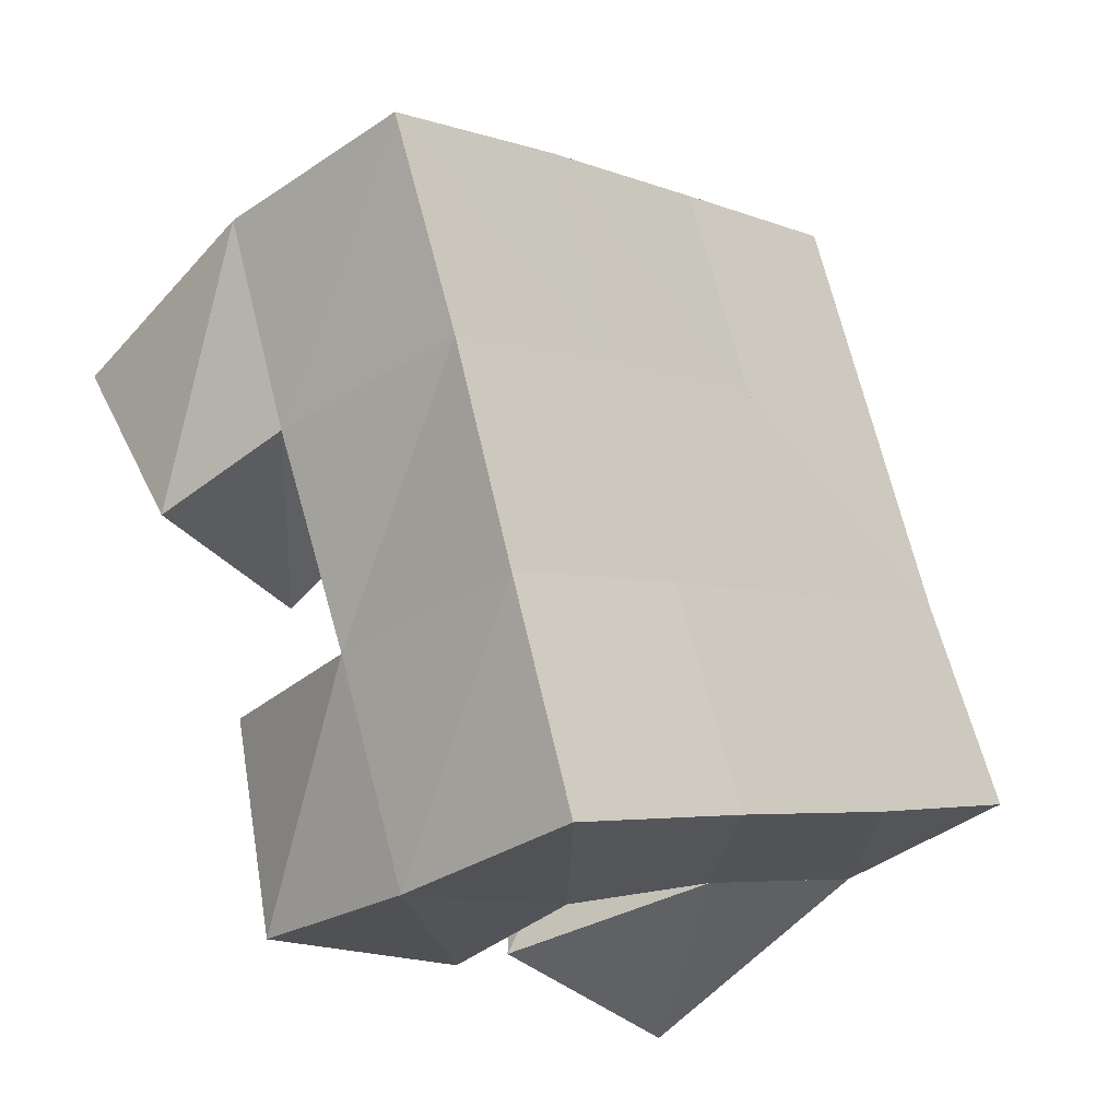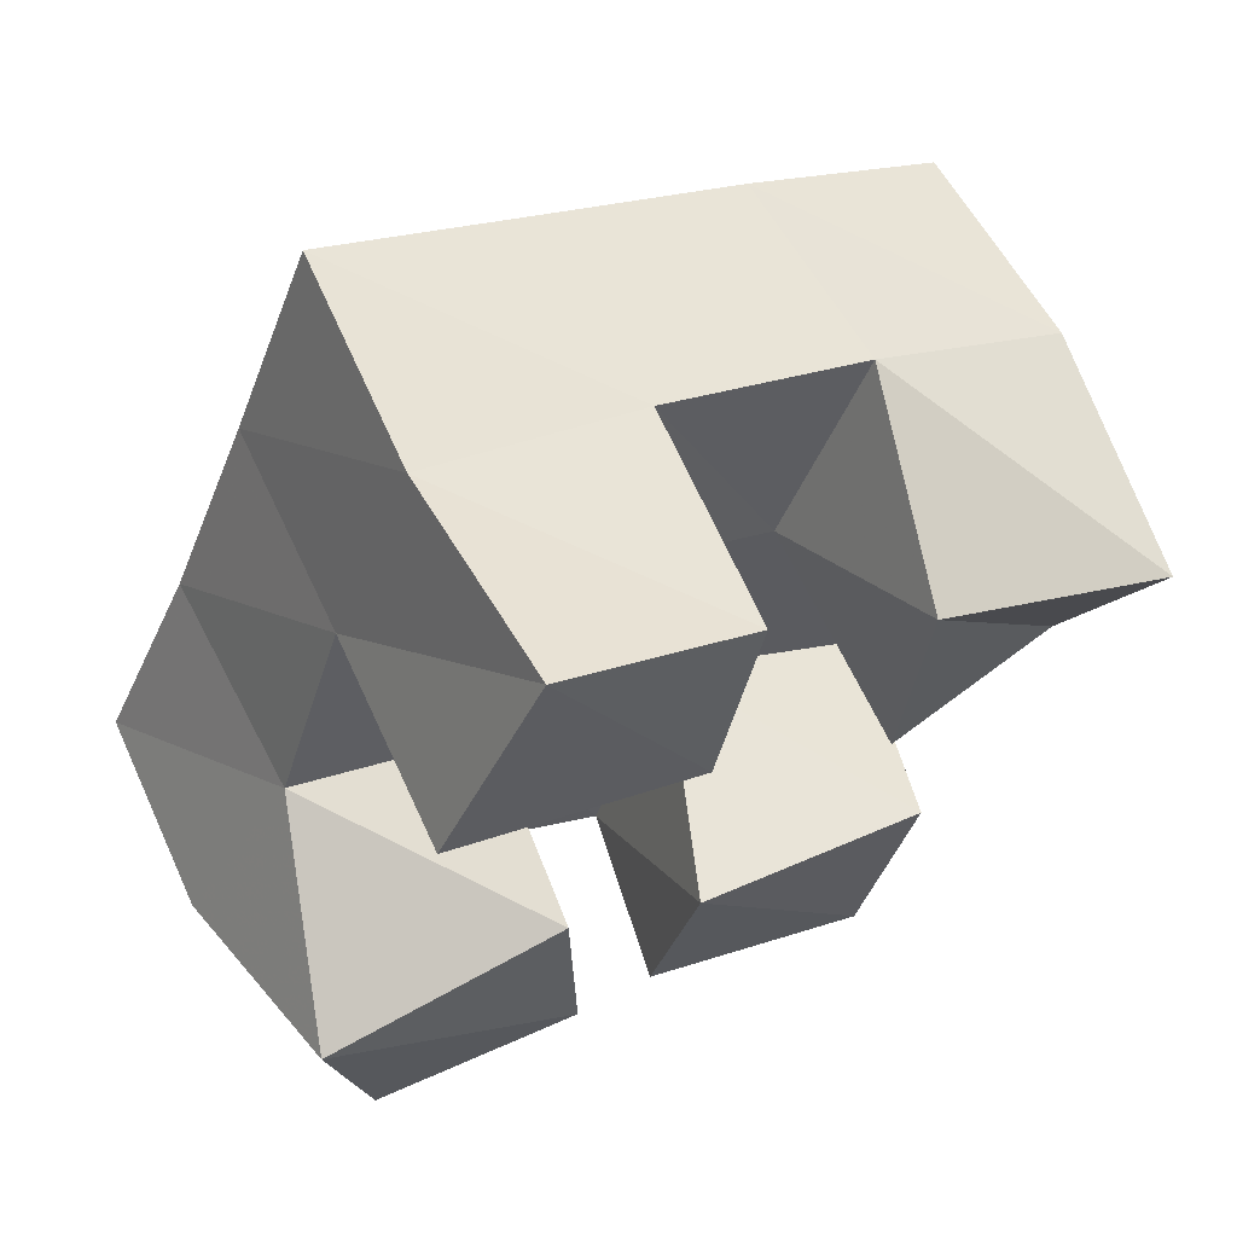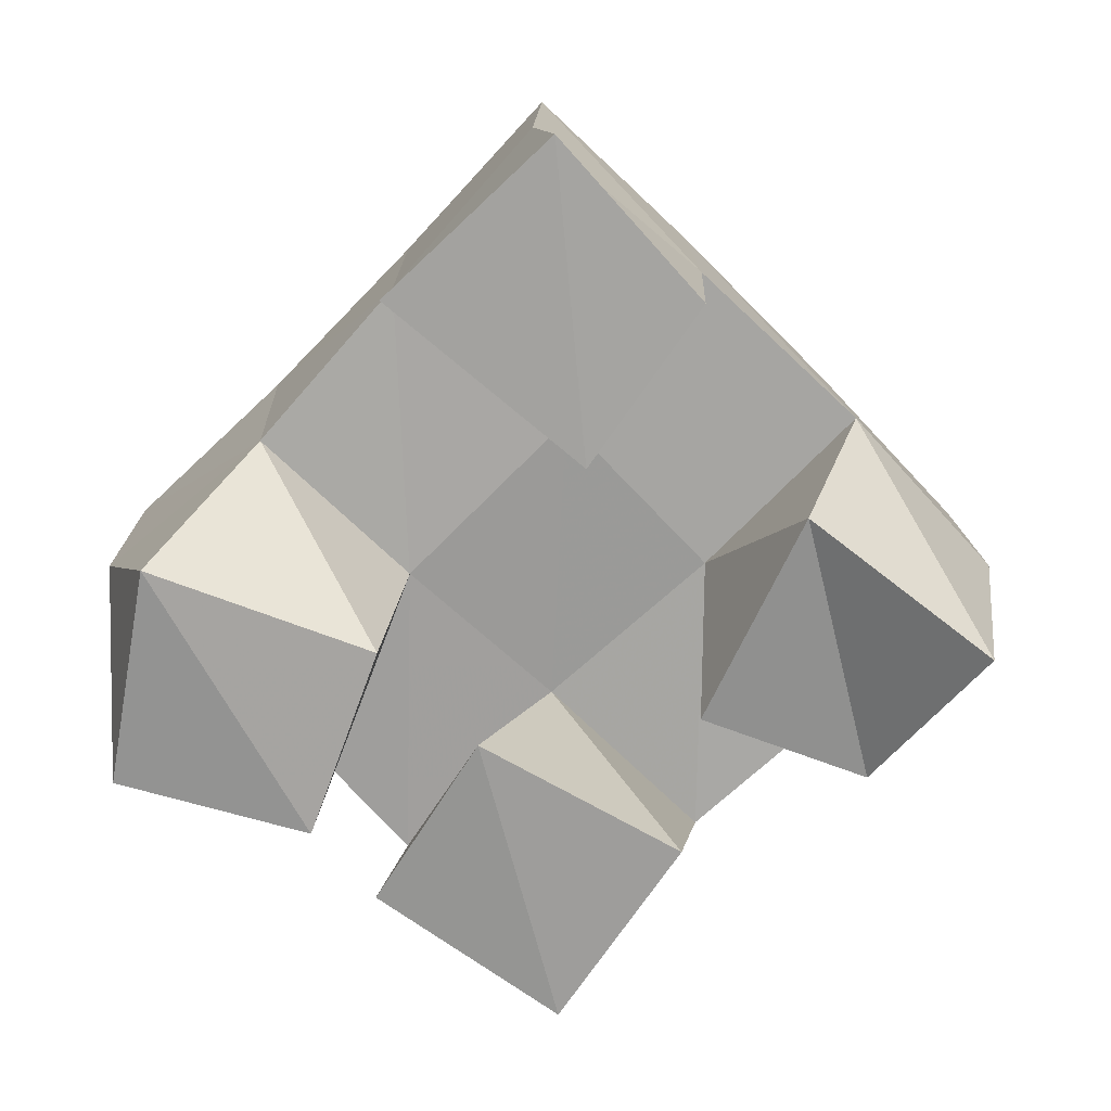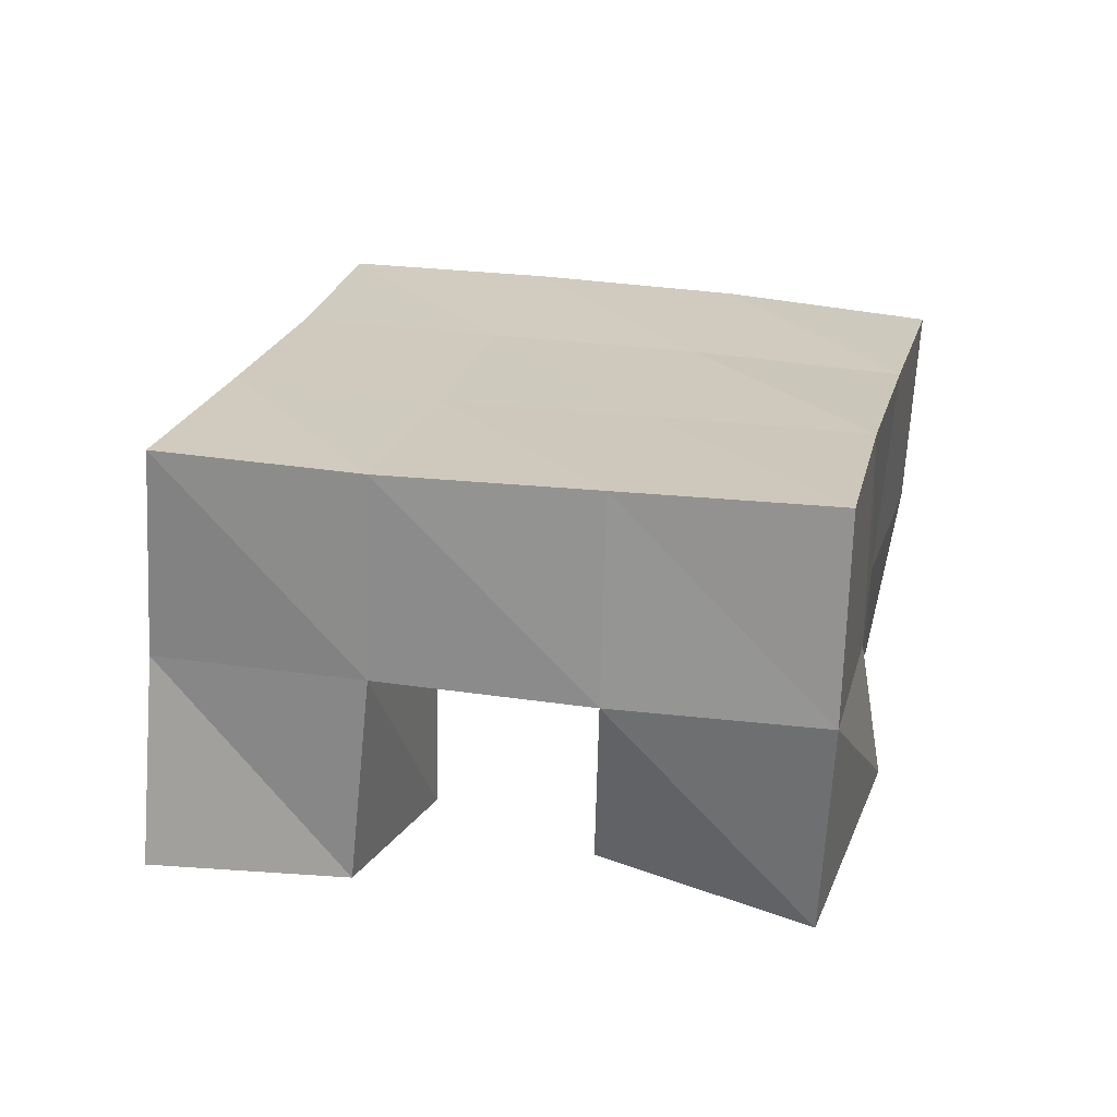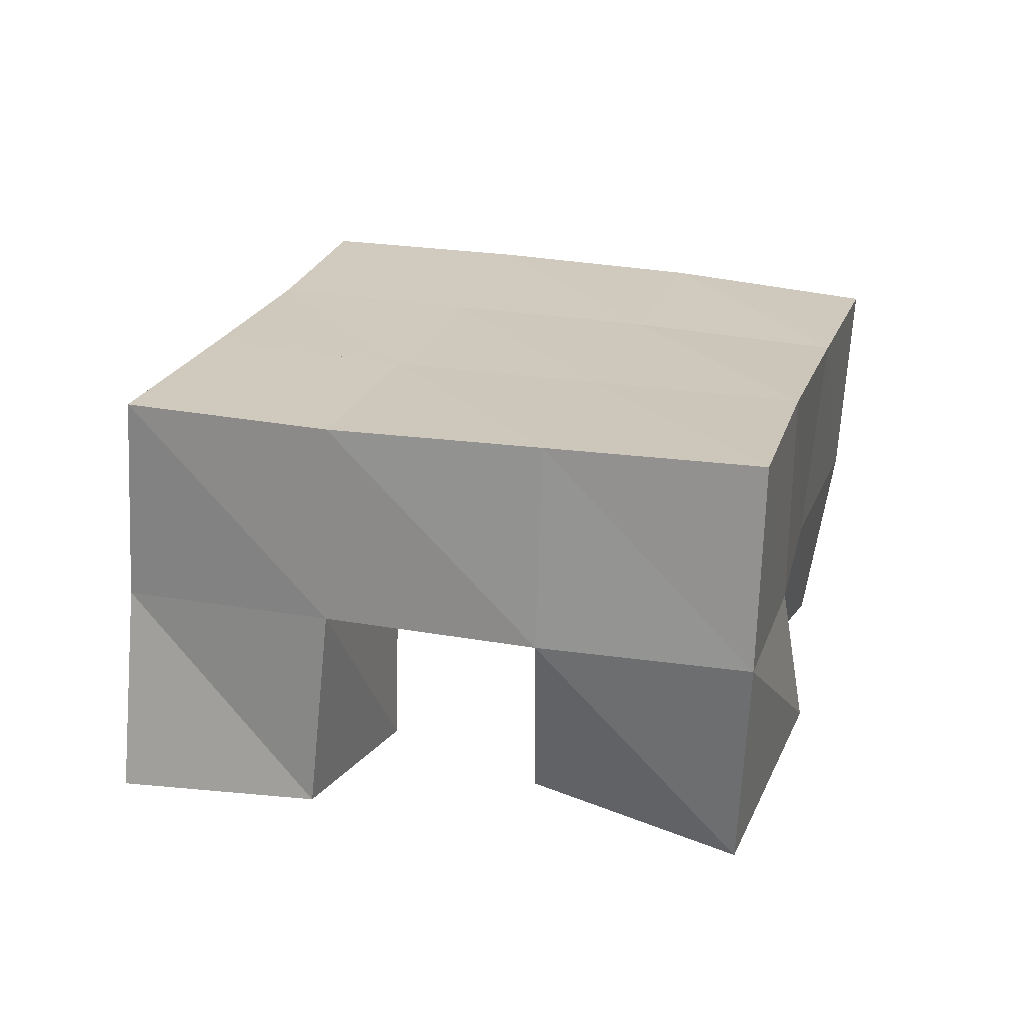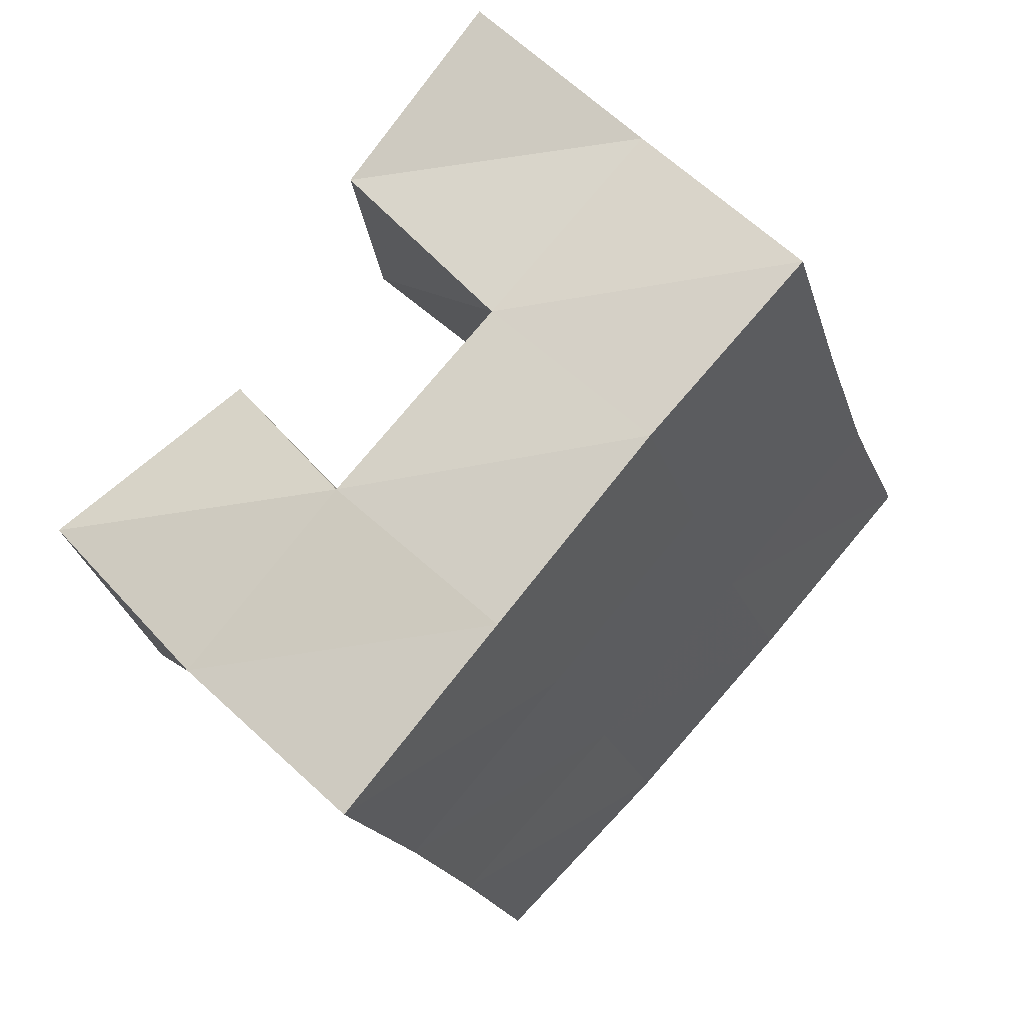
<metadata>
{"format":"obj","ext":"obj","renderer":"f3d","projection":"perspective","resolution":1024,"background":"white","views":[{"elev":-38.4,"azim":134.7,"up":"+Z"},{"elev":64.5,"azim":-26.6,"up":"+Z"},{"elev":-70.4,"azim":-20.0,"up":"+Y"},{"elev":25.8,"azim":38.5,"up":"+Y"},{"elev":25.4,"azim":40.9,"up":"+Y"},{"elev":49.9,"azim":135.8,"up":"+Z"}]}
</metadata>
<code>
v 1.539 0.1037 0.001879
v 1.521 0.1494 0.03415
v 1.586 0.1 0.007
v 1.57 0.1476 0.01268
v 1.531 0.1 0.0555
v 1.546 0.1466 0.07795
v 1.586 0.1034 0.05341
v 1.59 0.1468 0.05823
v 1.662 0.1066 0.06198
v 1.657 0.1512 0.08388
v 1.706 0.1165 0.05772
v 1.703 0.151 0.06251
v 1.667 0.107 0.1157
v 1.679 0.1554 0.1296
v 1.717 0.1002 0.1005
v 1.724 0.1555 0.1058
v 1.561 0.1006 0.1316
v 1.563 0.152 0.1225
v 1.615 0.1 0.1115
v 1.613 0.1498 0.1066
v 1.584 0.1023 0.1777
v 1.582 0.1525 0.1692
v 1.627 0.1043 0.1542
v 1.631 0.1547 0.1504
v 1.606 0.1042 -0.005643
v 1.613 0.1456 -0.01053
v 1.656 0.1 -0.01808
v 1.659 0.1445 -0.02743
v 1.615 0.1 0.04119
v 1.634 0.1513 0.03907
v 1.668 0.1 0.03191
v 1.679 0.1461 0.0201
v 1.523 0.1958 0.03334
v 1.568 0.1957 0.01066
v 1.545 0.1977 0.07719
v 1.589 0.1976 0.05609
v 1.565 0.2007 0.1214
v 1.61 0.2002 0.102
v 1.584 0.2029 0.1677
v 1.63 0.2029 0.1476
v 1.613 0.195 -0.01081
v 1.634 0.1977 0.03517
v 1.655 0.2009 0.08084
v 1.677 0.2043 0.1253
v 1.659 0.1921 -0.03208
v 1.679 0.1961 0.01337
v 1.7 0.2009 0.05809
v 1.722 0.205 0.102
f 1 2 4
f 3 1 4
f 2 6 8
f 4 2 8
f 6 5 7
f 8 6 7
f 5 1 3
f 7 5 3
f 8 7 3
f 4 8 3
f 2 1 5
f 6 2 5
f 9 10 12
f 11 9 12
f 10 14 16
f 12 10 16
f 14 13 15
f 16 14 15
f 13 9 11
f 15 13 11
f 16 15 11
f 12 16 11
f 10 9 13
f 14 10 13
f 17 18 20
f 19 17 20
f 18 22 24
f 20 18 24
f 22 21 23
f 24 22 23
f 21 17 19
f 23 21 19
f 24 23 19
f 20 24 19
f 18 17 21
f 22 18 21
f 25 26 28
f 27 25 28
f 26 30 32
f 28 26 32
f 30 29 31
f 32 30 31
f 29 25 27
f 31 29 27
f 32 31 27
f 28 32 27
f 26 25 29
f 30 26 29
f 2 33 34
f 4 2 34
f 33 35 36
f 34 33 36
f 35 6 8
f 36 35 8
f 6 2 4
f 8 6 4
f 36 8 4
f 34 36 4
f 33 2 6
f 35 33 6
f 6 35 36
f 8 6 36
f 35 37 38
f 36 35 38
f 37 18 20
f 38 37 20
f 18 6 8
f 20 18 8
f 38 20 8
f 36 38 8
f 35 6 18
f 37 35 18
f 18 37 38
f 20 18 38
f 37 39 40
f 38 37 40
f 39 22 24
f 40 39 24
f 22 18 20
f 24 22 20
f 40 24 20
f 38 40 20
f 37 18 22
f 39 37 22
f 4 34 41
f 26 4 41
f 34 36 42
f 41 34 42
f 36 8 30
f 42 36 30
f 8 4 26
f 30 8 26
f 42 30 26
f 41 42 26
f 34 4 8
f 36 34 8
f 8 36 42
f 30 8 42
f 36 38 43
f 42 36 43
f 38 20 10
f 43 38 10
f 20 8 30
f 10 20 30
f 43 10 30
f 42 43 30
f 36 8 20
f 38 36 20
f 20 38 43
f 10 20 43
f 38 40 44
f 43 38 44
f 40 24 14
f 44 40 14
f 24 20 10
f 14 24 10
f 44 14 10
f 43 44 10
f 38 20 24
f 40 38 24
f 26 41 45
f 28 26 45
f 41 42 46
f 45 41 46
f 42 30 32
f 46 42 32
f 30 26 28
f 32 30 28
f 46 32 28
f 45 46 28
f 41 26 30
f 42 41 30
f 30 42 46
f 32 30 46
f 42 43 47
f 46 42 47
f 43 10 12
f 47 43 12
f 10 30 32
f 12 10 32
f 47 12 32
f 46 47 32
f 42 30 10
f 43 42 10
f 10 43 47
f 12 10 47
f 43 44 48
f 47 43 48
f 44 14 16
f 48 44 16
f 14 10 12
f 16 14 12
f 48 16 12
f 47 48 12
f 43 10 14
f 44 43 14

</code>
